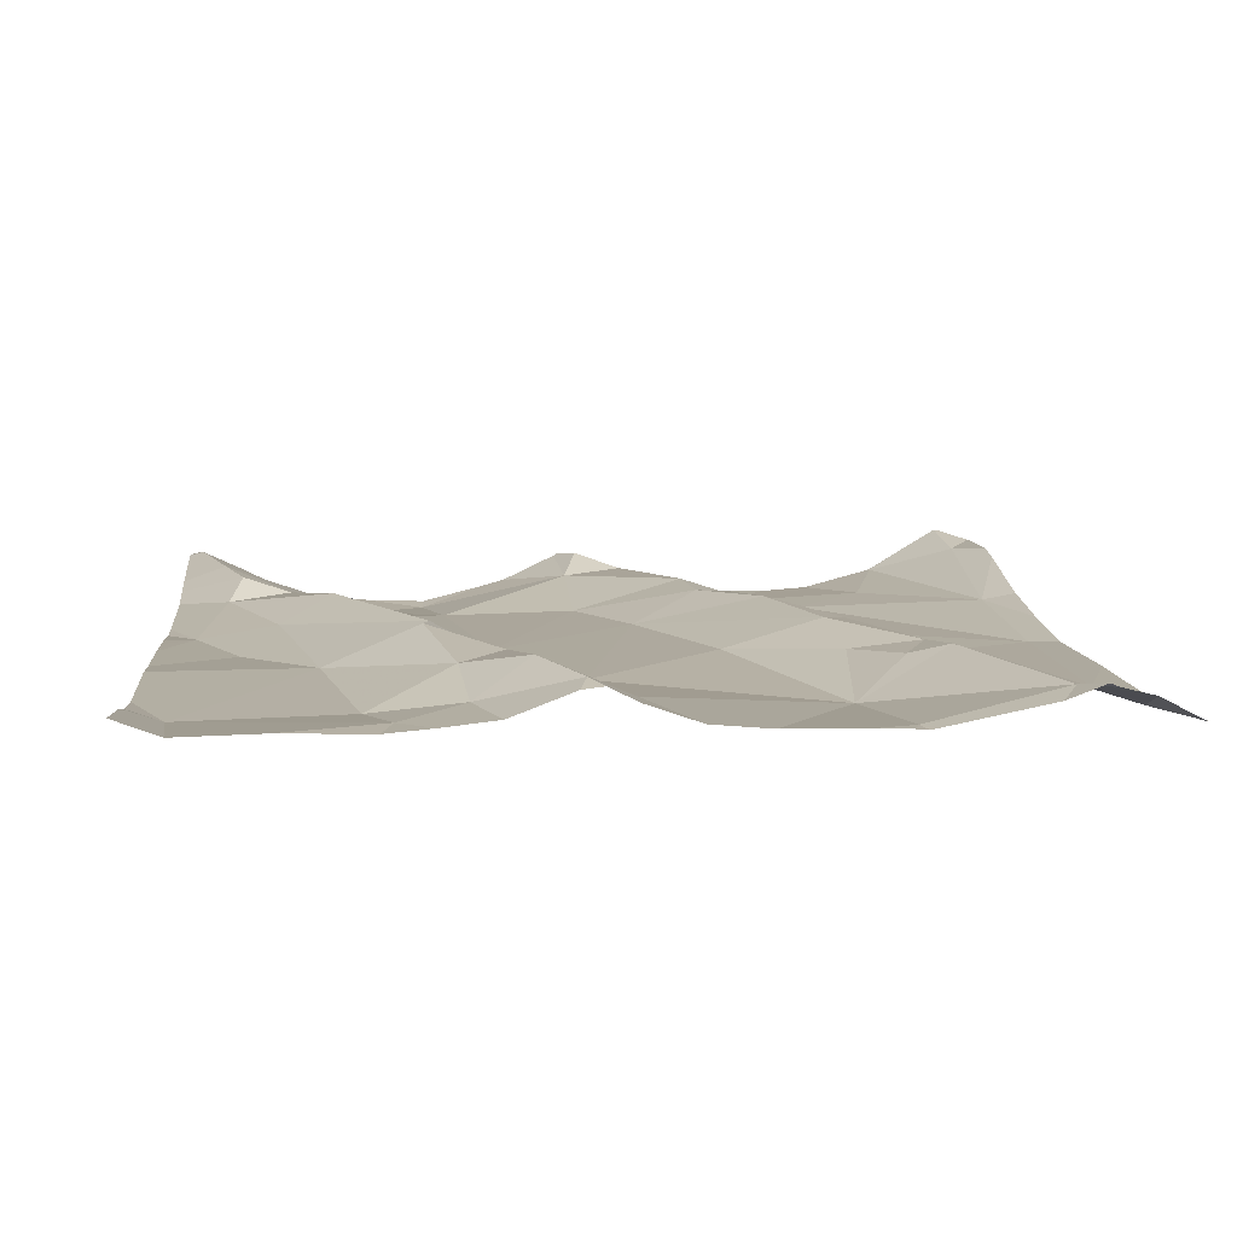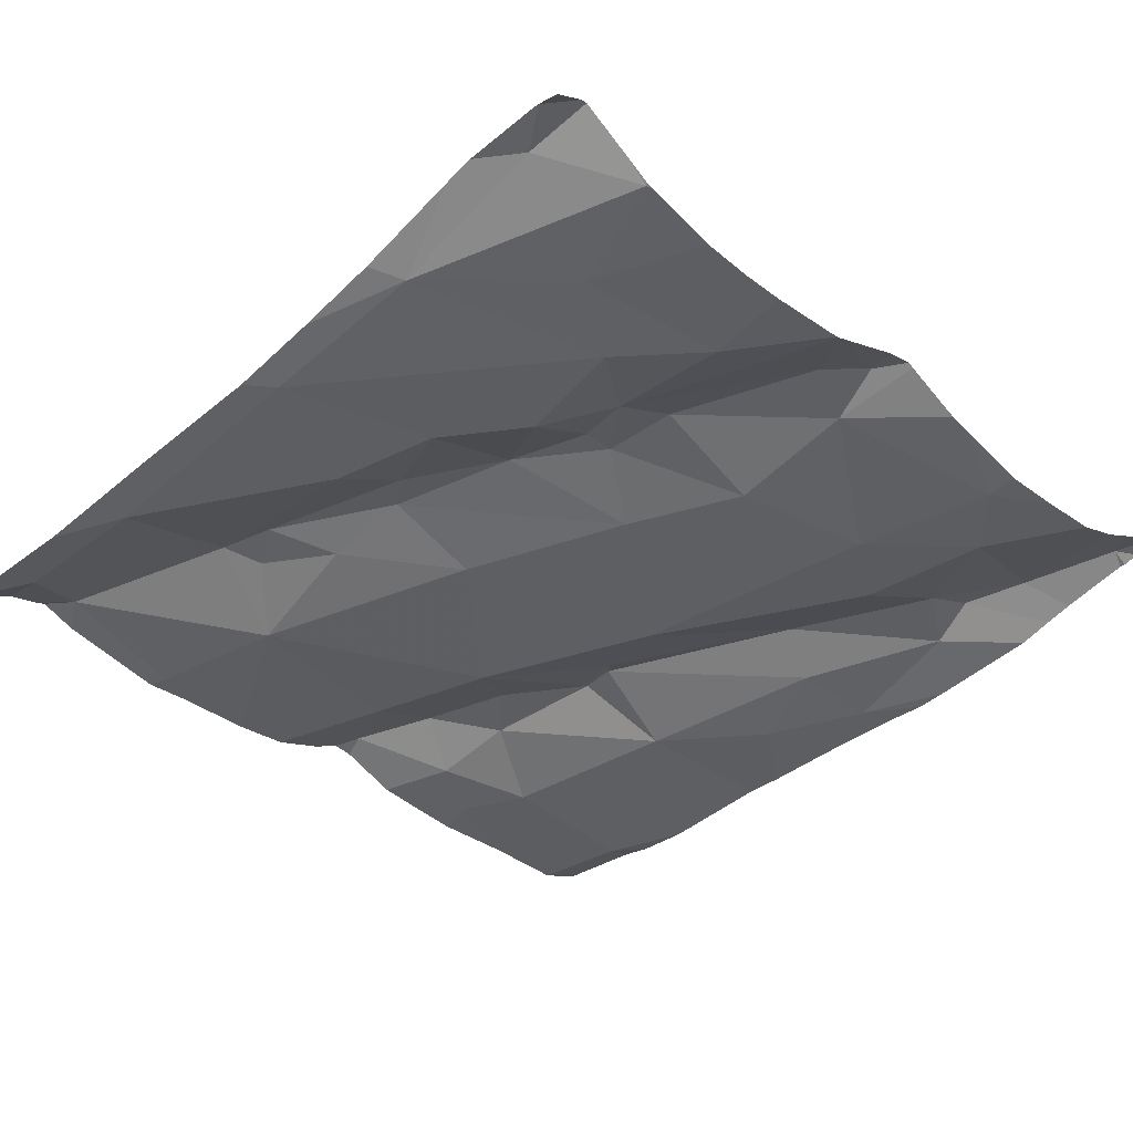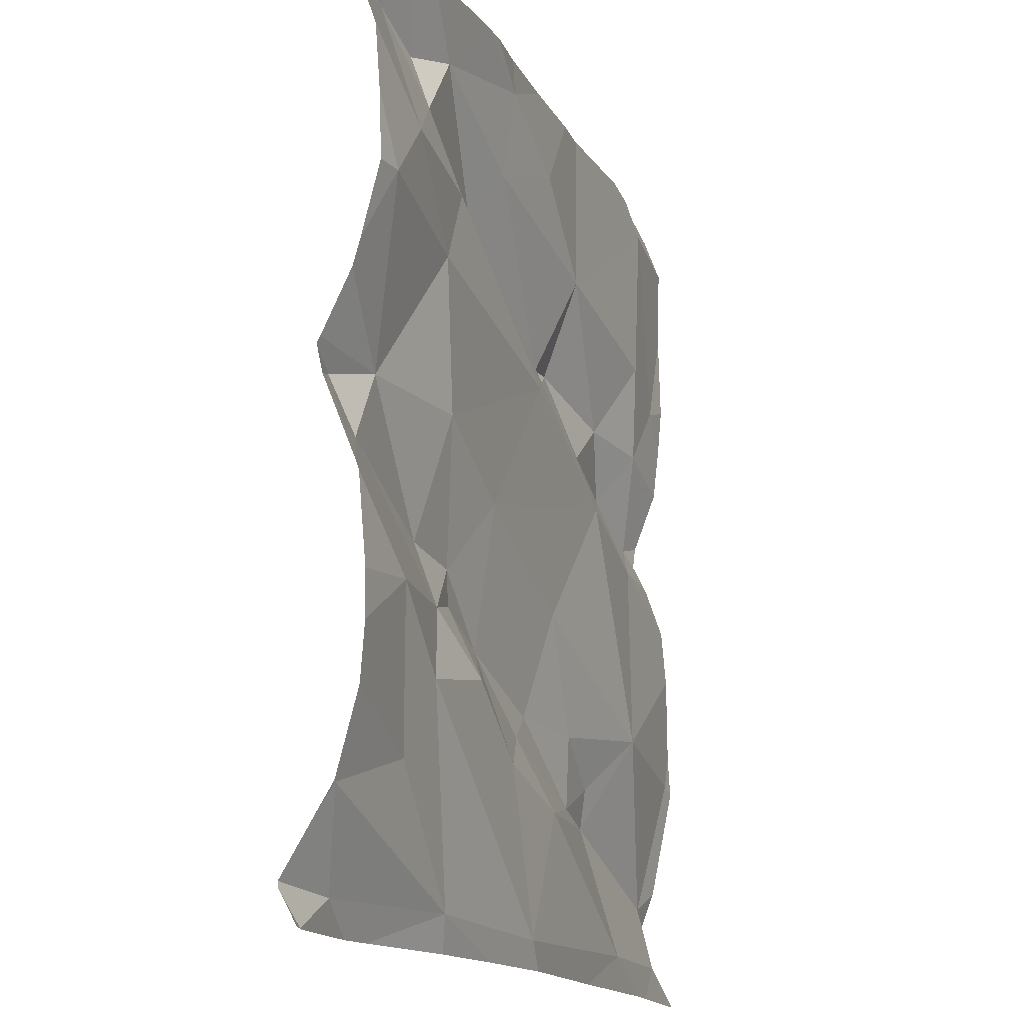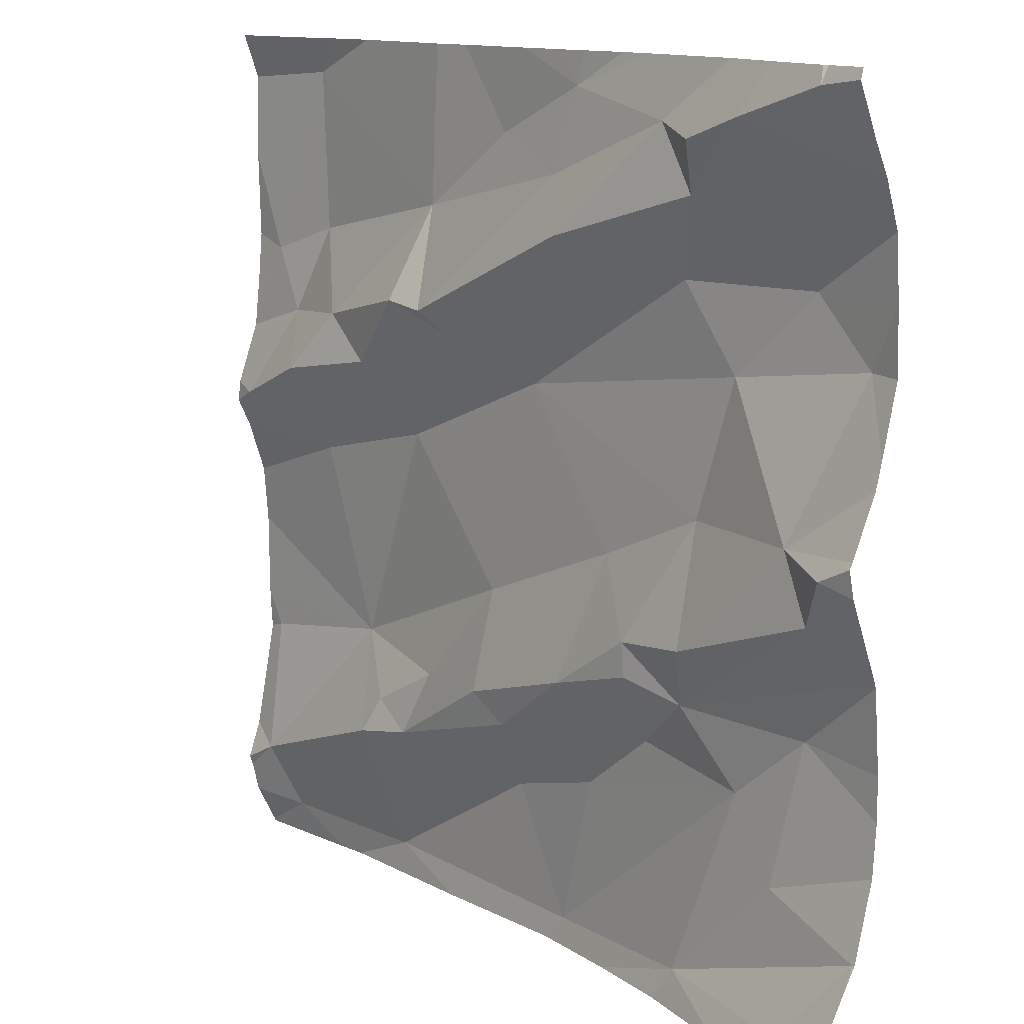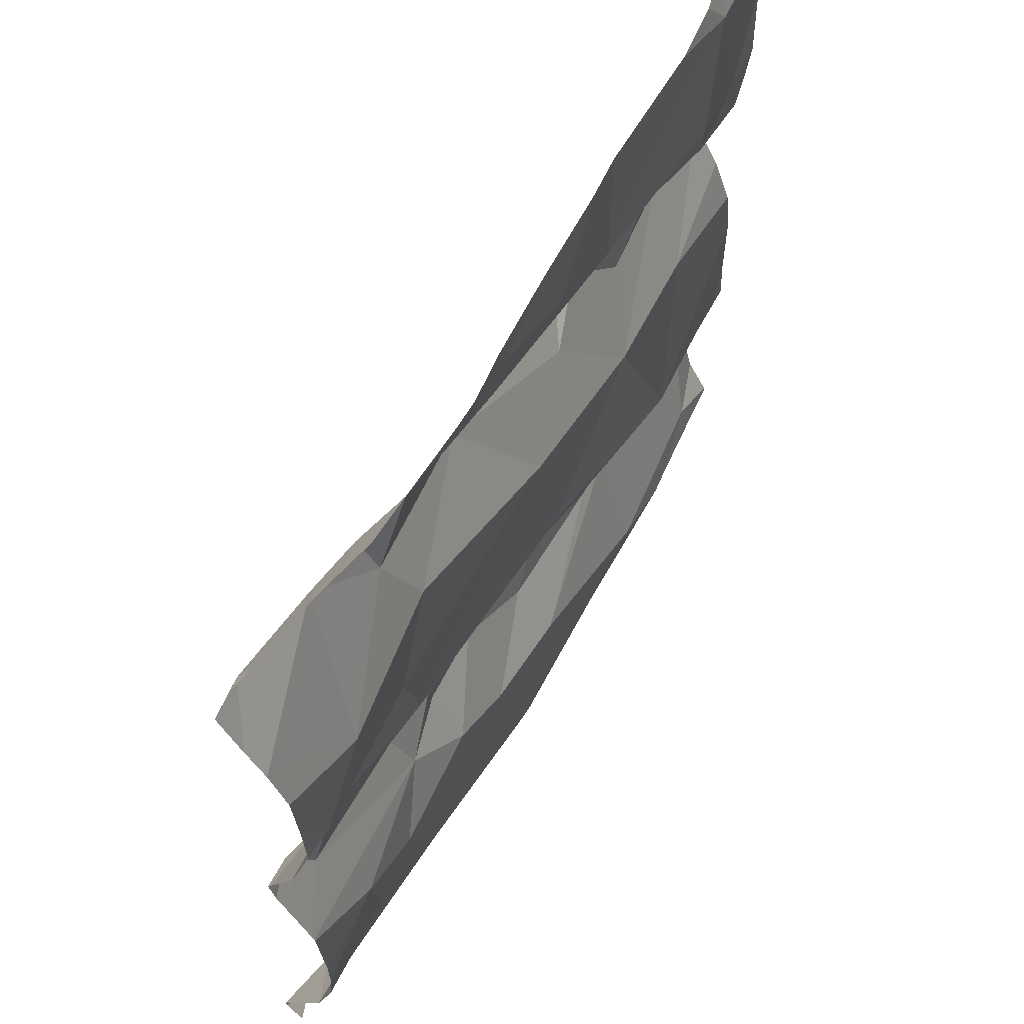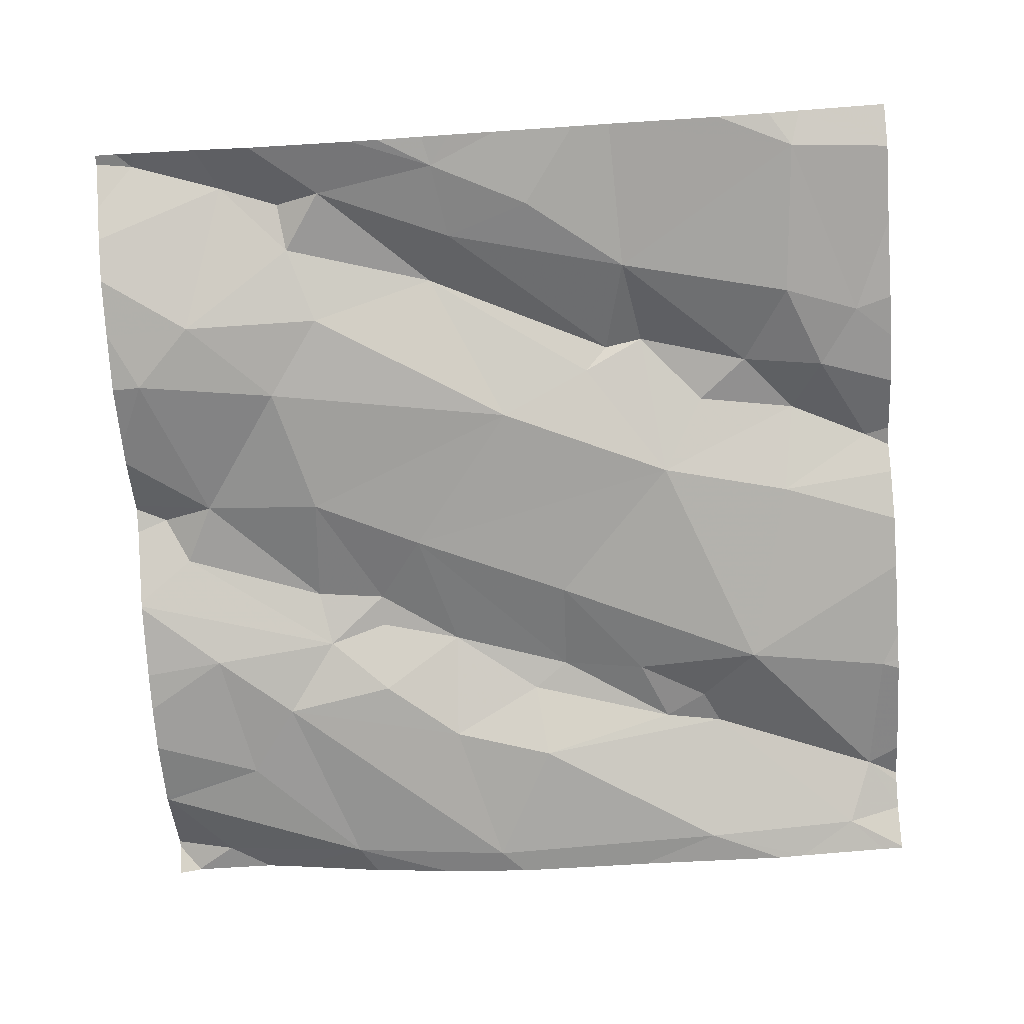
<metadata>
{"format":"obj","ext":"obj","renderer":"f3d","projection":"perspective","resolution":1024,"background":"white","views":[{"elev":7.4,"azim":-95.3,"up":"+Z"},{"elev":-37.6,"azim":45.7,"up":"+Z"},{"elev":-15.5,"azim":108.6,"up":"+Y"},{"elev":12.9,"azim":48.0,"up":"+Y"},{"elev":64.0,"azim":117.0,"up":"+Y"},{"elev":-74.9,"azim":-176.1,"up":"+Z"}]}
</metadata>
<code>
v -29.32 281.5 504.2
v -29.38 281.6 504.2
v -29.44 281.2 504.2
v -29.17 281.5 504.2
v -29.33 281.3 504.2
v -29.26 281.5 504.2
v -29.2 281.4 504.2
v -29.08 281.3 504.2
v -29.54 281.2 504.2
v -29.38 281.6 504.2
v -29.3 281.6 504.2
v -29.31 281.7 504.2
v -29.47 281.5 504.2
v -29.47 281.4 504.2
v -29.44 281.7 504.2
v -29.38 281.5 504.2
v -29.57 281.5 504.2
v -29.14 281.7 504.2
v -29.61 281.5 504.2
v -29.2 281.2 504.3
v -29.9 281.2 504.2
v -29.87 281.2 504.2
v -29.1 281.2 504.3
v -29.08 281.2 504.3
v -30.01 281.2 504.2
v -29.13 282.2 504.3
v -29.12 281.7 504.3
v -29.1 281.2 504.3
v -29.12 282.2 504.3
v -29.74 281.4 504.2
v -29.62 281.6 504.2
v -29.75 281.7 504.2
v -29.85 281.5 504.2
v -29.58 281.4 504.2
v -29.51 281.2 504.2
v -29.79 281.3 504.2
v -29.71 281.5 504.2
v -29.56 281.8 504.2
v -29.17 281.7 504.2
v -29.49 282.1 504.2
v -29.15 281.2 504.3
v -29.18 282 504.2
v -29.27 281.9 504.2
v -29.6 282.1 504.2
v -29.73 281.9 504.3
v -29.66 281.9 504.2
v -29.5 282 504.2
v -29.69 281.9 504.3
v -29.71 282 504.2
v -29.35 282.1 504.2
v -29.35 281.2 504.2
v -29.12 282.2 504.3
v -29.11 281.2 504.3
v -29.3 282 504.2
v -29.23 282.1 504.3
v -29.47 282 504.3
v -29.11 281.9 504.2
v -29.23 281.2 504.3
v -29.33 282 504.2
v -29.12 281.2 504.3
v -29.3 282.1 504.3
v -29.7 281.2 504.2
v -29.1 281.2 504.3
v -29.43 282.2 504.2
v -29.4 282.2 504.2
v -29.08 281.5 504.2
v -29.08 281.3 504.2
v -30.01 281.8 504.2
v -29.48 282.2 504.2
v -29.95 281.9 504.2
v -29.91 282 504.2
v -29.92 282.1 504.2
v -29.81 281.4 504.2
v -30 281.3 504.2
v -29.79 281.4 504.2
v -29.97 281.3 504.2
v -29.08 281.3 504.2
v -30.01 281.5 504.2
v -29.08 281.6 504.2
v -29.92 281.8 504.3
v -29.9 281.7 504.2
v -29.08 281.7 504.3
v -29.08 281.6 504.2
v -29.66 282.2 504.2
v -29.08 281.6 504.2
v -29.08 281.6 504.2
v -29.8 281.8 504.2
v -29.08 281.5 504.2
v -29.99 281.9 504.2
v -29.08 281.4 504.2
v -29.86 281.9 504.2
v -29.08 281.3 504.2
v -29.08 281.3 504.2
v -30.03 281.5 504.2
v -30.03 281.5 504.2
v -30.03 281.7 504.2
v -30.03 281.8 504.2
v -30.03 281.8 504.2
v -30.03 281.9 504.2
v -30.03 282.1 504.2
v -30.03 282.2 504.2
v -30.03 281.5 504.2
v -30.03 281.5 504.2
v -29.27 282.2 504.2
v -29.51 282.2 504.2
v -30.03 281.3 504.2
v -30.03 281.3 504.2
v -30.03 281.3 504.2
v -30.03 281.3 504.2
v -30.03 281.6 504.2
v -30.03 281.7 504.2
v -30.03 281.2 504.2
v -30.03 281.7 504.2
v -30.03 282 504.2
v -30.03 281.9 504.2
v -29.57 282.2 504.2
v -29.08 281.2 504.3
v -29.08 281.3 504.3
v -29.08 281.7 504.3
v -29.08 281.7 504.3
v -29.08 282 504.2
v -29.08 281.9 504.2
v -29.08 282.1 504.2
v -29.08 282.2 504.3
v -29.08 282.1 504.2
v -29.08 282 504.2
v -29.08 281.8 504.2
v -29.08 281.8 504.2
v -30.03 281.2 504.2
v -29.7 282.2 504.2
v -29.23 282.2 504.2
v -29.2 282.2 504.2
v -29.89 282.2 504.2
v -29.83 282.2 504.2
v -29.93 282.2 504.2
v -30.01 282.2 504.2
v -30.03 282.2 504.2
v -30.03 282.2 504.2
v -29.11 282.2 504.3
v -29.1 282.2 504.3
v -29.08 282.2 504.3
f 16 1 2
f 7 8 92
f 4 1 6
f 10 2 1
f 14 34 35
f 137 101 136
f 57 42 43
f 43 12 39
f 44 40 116
f 32 38 46
f 36 34 73
f 35 5 6
f 5 7 6
f 8 7 5
f 14 16 13
f 4 7 90
f 2 10 13
f 11 10 1
f 12 15 10
f 11 12 10
f 13 17 14
f 10 15 13
f 31 19 15
f 33 37 31
f 13 16 2
f 6 16 14
f 6 7 4
f 16 6 1
f 19 17 13
f 11 1 18
f 18 1 79
f 19 30 17
f 136 100 135
f 135 72 133
f 131 61 55
f 18 39 11
f 27 18 86
f 134 72 130
f 34 17 30
f 31 15 32
f 33 31 32
f 41 28 117
f 34 36 35
f 19 31 37
f 38 32 15
f 14 35 6
f 39 27 119
f 14 17 34
f 35 36 62
f 39 12 11
f 41 5 58
f 65 50 104
f 8 5 41
f 93 41 118
f 19 13 15
f 45 87 32
f 42 59 43
f 44 47 40
f 32 46 45
f 56 46 38
f 48 45 46
f 47 48 56
f 49 48 47
f 45 48 49
f 40 47 50
f 49 44 84
f 54 50 56
f 123 55 125
f 55 61 54
f 55 54 42
f 48 46 56
f 38 15 12
f 125 42 126
f 43 39 57
f 59 42 54
f 42 57 121
f 47 44 49
f 47 56 50
f 133 72 134
f 104 61 131
f 131 55 132
f 12 43 38
f 27 39 18
f 127 39 128
f 132 55 26
f 38 43 59
f 55 52 26
f 38 59 56
f 56 59 54
f 130 49 84
f 5 35 9
f 61 50 54
f 1 4 83
f 60 41 20
f 120 39 119
f 119 27 82
f 97 70 98
f 36 76 21
f 105 40 69
f 32 80 81
f 89 71 72
f 98 89 99
f 101 100 136
f 49 72 71
f 33 74 73
f 73 75 33
f 33 78 74
f 33 75 37
f 69 40 64
f 106 74 107
f 25 76 112
f 94 33 110
f 81 80 68
f 110 81 111
f 33 32 81
f 118 41 117
f 24 117 63
f 19 37 30
f 73 74 76
f 73 30 75
f 81 68 96
f 34 30 73
f 36 73 76
f 117 28 63
f 72 49 130
f 32 87 80
f 89 72 100
f 89 70 71
f 80 91 70
f 104 50 61
f 45 91 87
f 49 71 91
f 45 49 91
f 71 70 91
f 68 80 70
f 74 78 103
f 23 28 53
f 75 30 37
f 80 87 91
f 67 8 93
f 93 8 41
f 94 78 33
f 95 78 94
f 22 36 21
f 96 68 97
f 77 8 67
f 21 76 25
f 97 68 70
f 64 40 65
f 98 70 89
f 82 27 85
f 99 89 115
f 100 72 135
f 85 27 86
f 65 40 50
f 3 5 9
f 102 78 95
f 103 78 102
f 86 18 79
f 79 1 83
f 25 112 129
f 106 76 74
f 29 52 139
f 20 41 58
f 107 74 109
f 83 4 88
f 108 74 103
f 109 74 108
f 66 4 90
f 110 33 81
f 9 35 62
f 111 81 113
f 112 76 106
f 88 4 66
f 113 81 96
f 62 36 22
f 114 89 100
f 90 7 92
f 92 8 77
f 115 89 114
f 26 52 29
f 121 57 122
f 58 5 51
f 51 5 3
f 122 57 127
f 140 124 141
f 60 28 41
f 123 52 55
f 124 52 123
f 84 44 116
f 53 28 60
f 125 55 42
f 116 40 105
f 126 42 121
f 127 57 39
f 63 28 23
f 128 39 120
f 138 101 137
f 139 52 140
f 140 52 124

</code>
